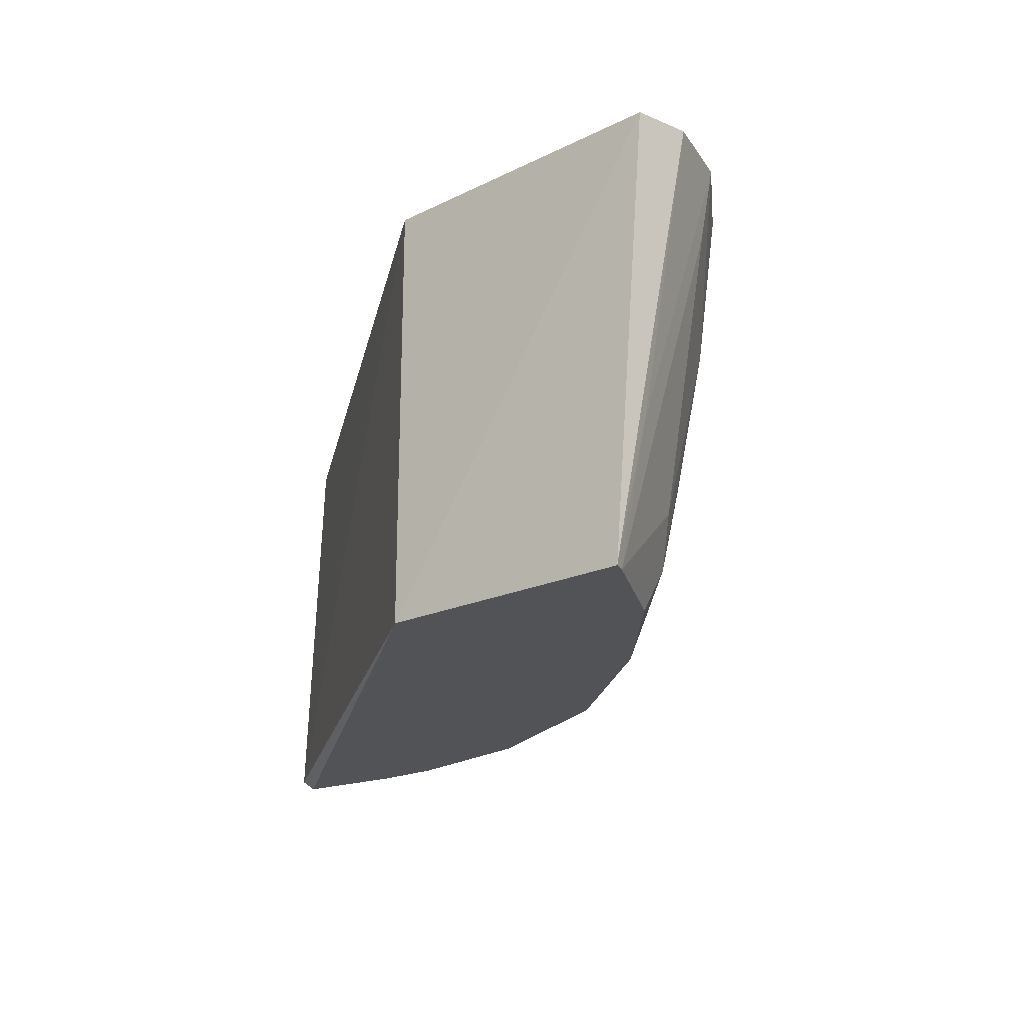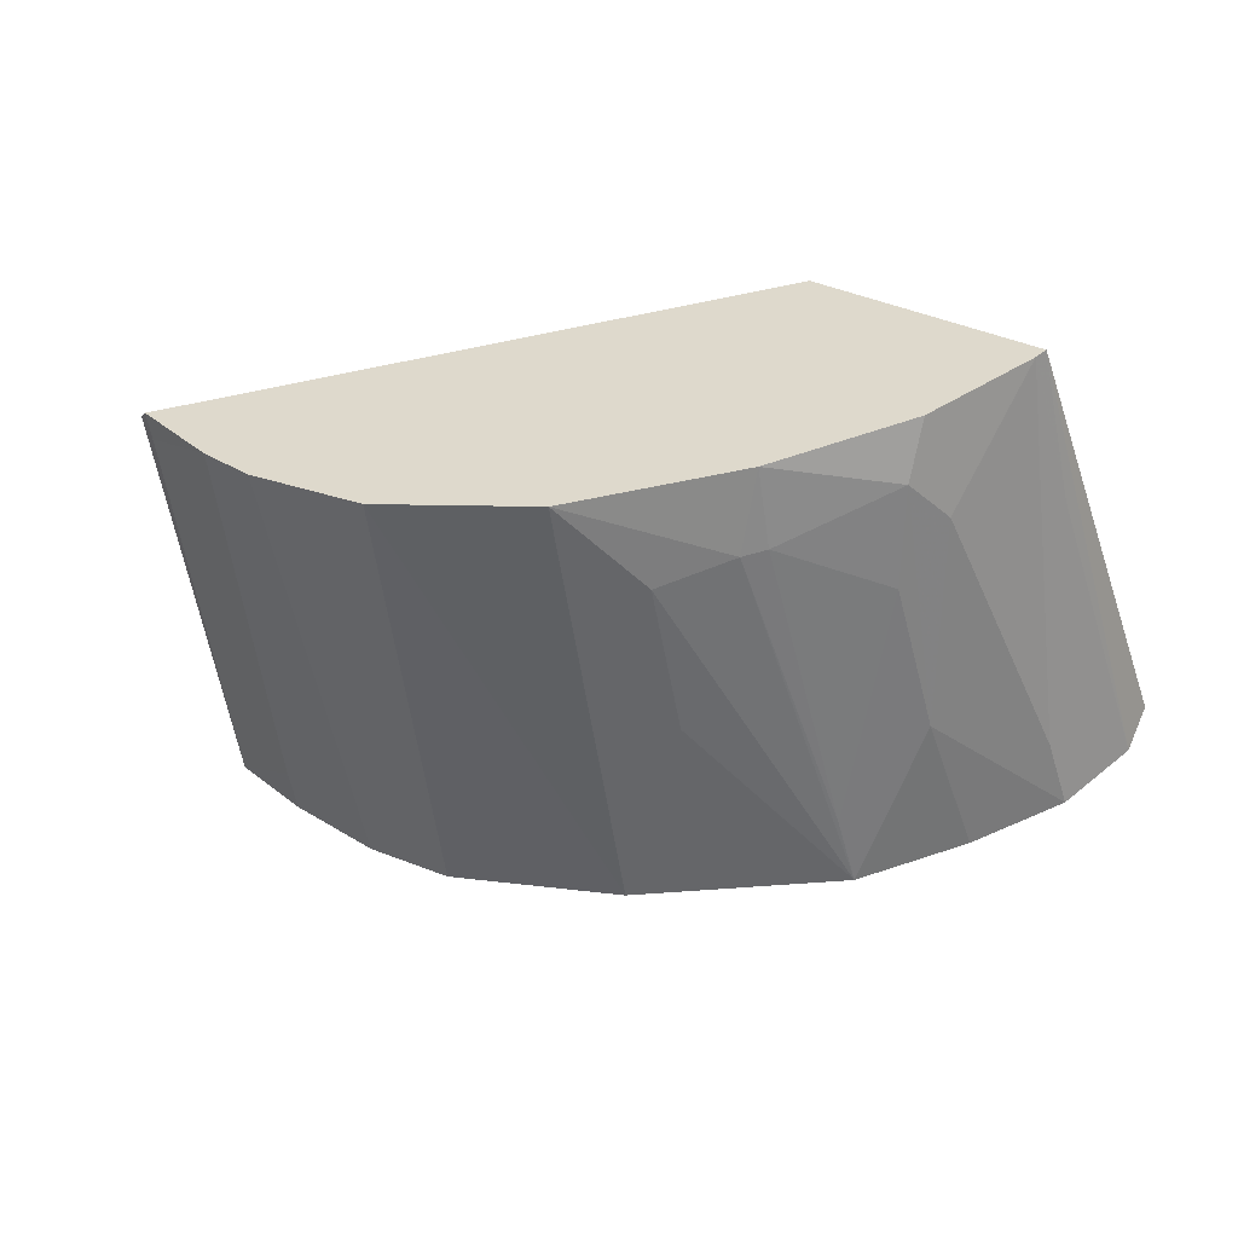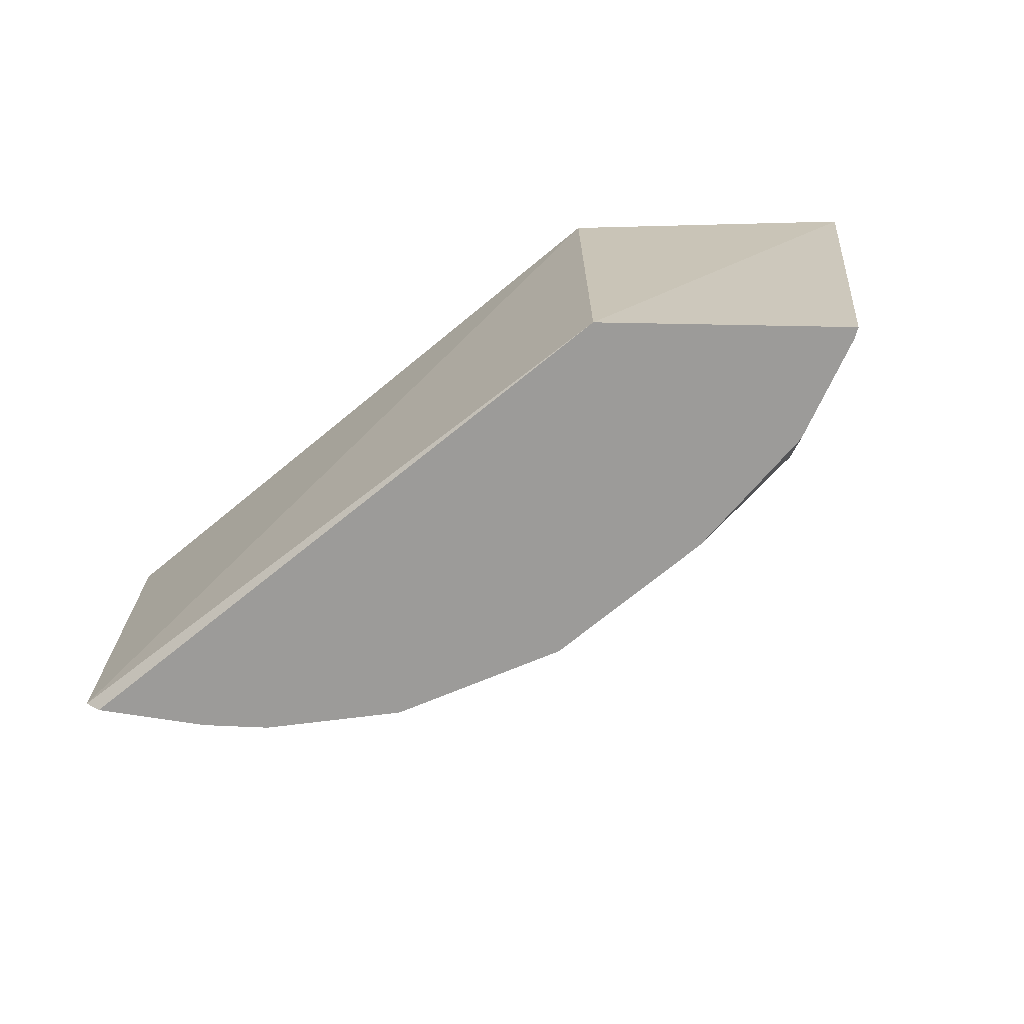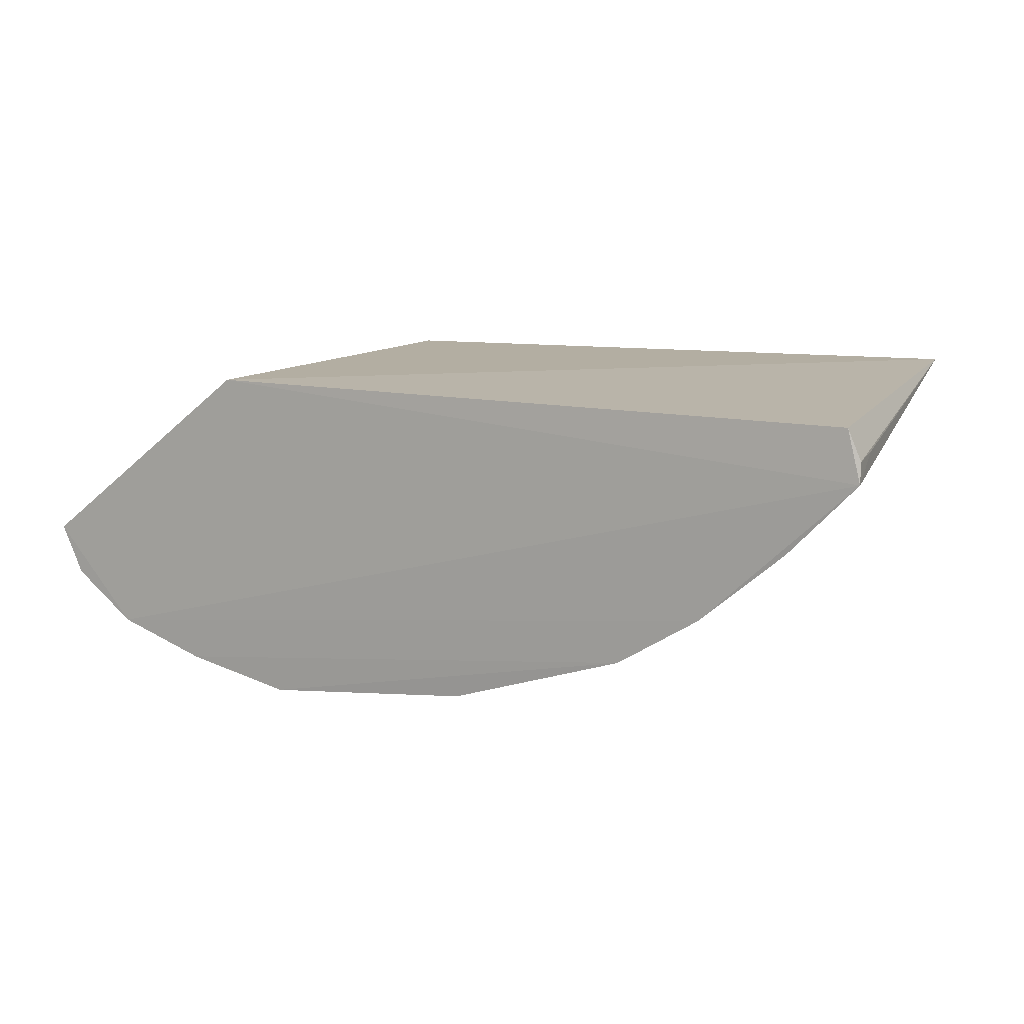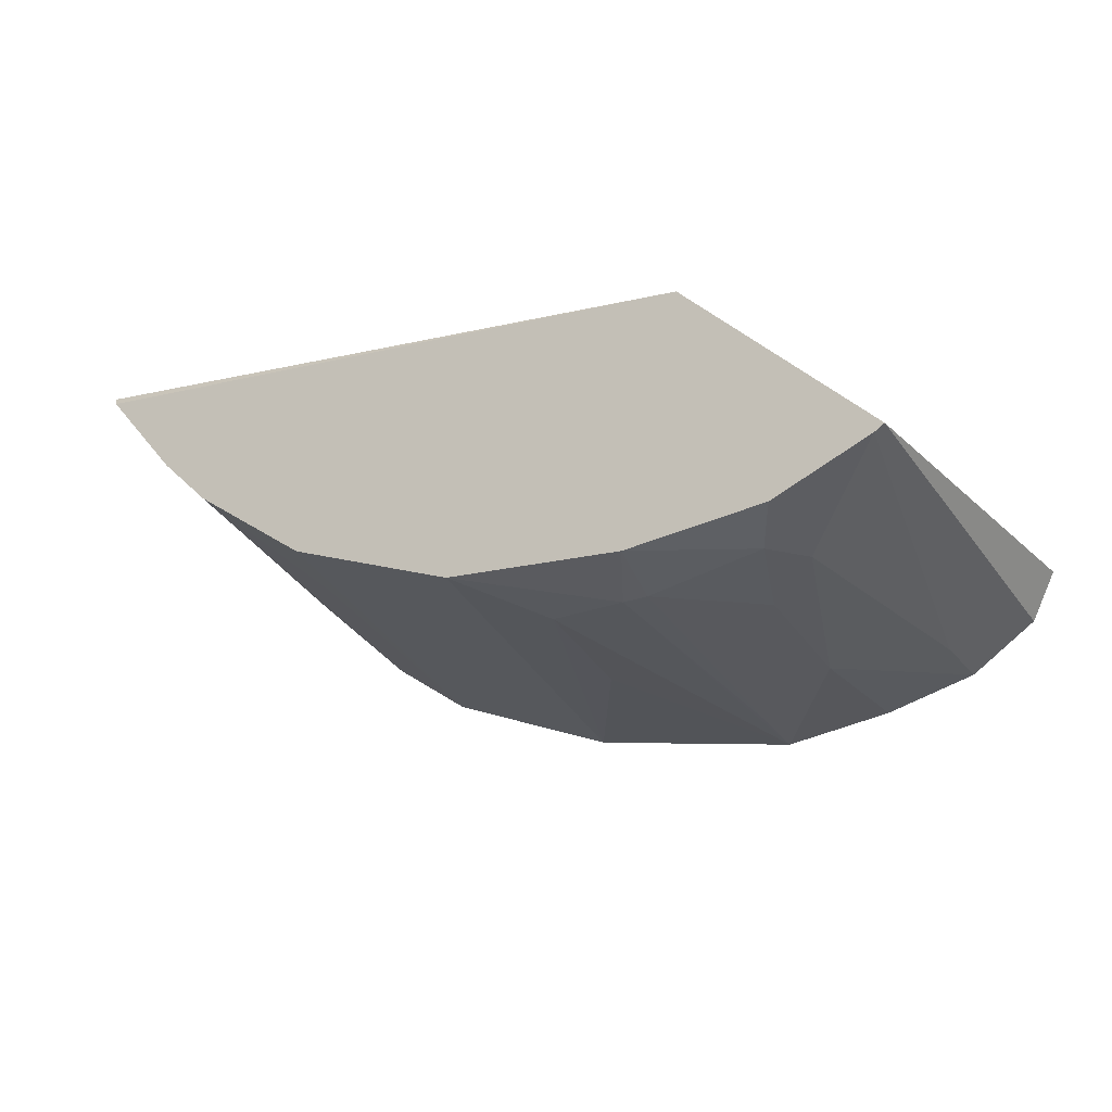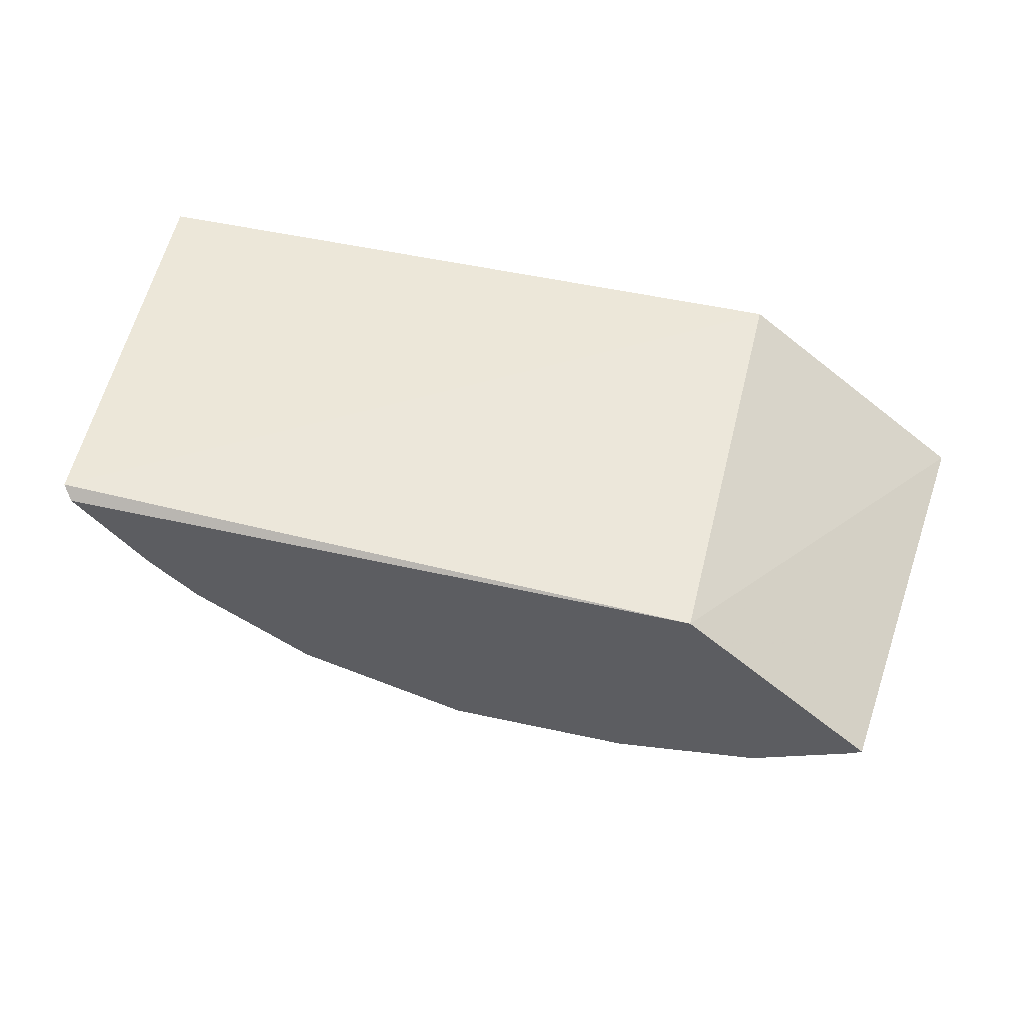
<metadata>
{"format":"obj","ext":"obj","renderer":"f3d","projection":"perspective","resolution":1024,"background":"white","views":[{"elev":-22.4,"azim":-102.1,"up":"+Z"},{"elev":-46.0,"azim":-166.1,"up":"+Y"},{"elev":-69.8,"azim":-140.6,"up":"+Z"},{"elev":11.5,"azim":27.2,"up":"+Y"},{"elev":-17.6,"azim":-153.8,"up":"+Y"},{"elev":51.3,"azim":-166.3,"up":"+Y"}]}
</metadata>
<code>
v 0.09232 -0.4263 -0.2337
v 0.3202 -0.2276 -0.4935
v 0.3397 -0.2371 -0.2342
v -0.07811 -0.2355 -0.2348
v -0.1948 -0.3351 -0.5
v -0.1657 -0.4069 -0.2315
v 0.2543 -0.3573 -0.2327
v 0.06777 -0.3847 -0.5
v -0.07811 -0.2355 -0.5
v 0.3483 -0.2685 -0.2325
v -0.2211 -0.3471 -0.2345
v -0.04149 -0.4404 -0.2328
v 0.1707 -0.3543 -0.5
v 0.2708 -0.2834 -0.5
v 0.3478 -0.2557 -0.2346
v -0.2065 -0.3773 -0.2336
v -0.109 -0.4259 -0.232
v 0.2031 -0.3896 -0.2329
v 0.02665 -0.4004 -0.4445
v 0.304 -0.3091 -0.2615
v 0.3152 -0.2389 -0.4839
v 0.2413 -0.3099 -0.5
v 0.3143 -0.2341 -0.5
v 0.3451 -0.2542 -0.2617
v -0.1928 -0.3534 -0.4128
v -0.1144 -0.3844 -0.4698
v 0.03205 -0.4151 -0.352
v 0.3066 -0.3123 -0.233
v 0.1948 -0.3551 -0.4267
v -0.1889 -0.3392 -0.5
v -0.101 -0.4166 -0.3234
v -0.04245 -0.3842 -0.5
v 0.2422 -0.3402 -0.3524
v -0.1322 -0.3836 -0.4417
v -0.02297 -0.3992 -0.4549
v -0.1289 -0.3686 -0.5
v -0.1627 -0.4006 -0.2748
v -0.03841 -0.3979 -0.4554
v -0.04044 -0.4326 -0.275
v -0.09898 -0.3997 -0.4132
f 3 2 4
f 9 4 2
f 9 8 5
f 10 3 4
f 10 4 6
f 10 6 7
f 11 6 4
f 11 9 5
f 11 4 9
f 13 1 8
f 13 8 9
f 14 13 9
f 15 2 3
f 15 3 10
f 16 11 5
f 16 6 11
f 17 7 6
f 18 12 1
f 18 17 12
f 18 7 17
f 18 1 13
f 19 8 1
f 20 14 10
f 21 2 10
f 21 10 14
f 22 13 14
f 22 20 7
f 22 14 20
f 23 14 9
f 23 9 2
f 23 21 14
f 23 2 21
f 24 15 10
f 24 10 2
f 24 2 15
f 25 16 5
f 25 6 16
f 27 19 1
f 27 1 12
f 27 12 19
f 28 20 10
f 28 10 7
f 28 7 20
f 29 18 13
f 29 13 22
f 29 7 18
f 30 25 5
f 30 6 25
f 30 5 8
f 31 17 6
f 31 12 17
f 32 30 8
f 33 29 22
f 33 22 7
f 33 7 29
f 34 30 26
f 34 26 31
f 35 32 8
f 35 8 19
f 35 19 12
f 36 32 26
f 36 26 30
f 36 30 32
f 37 6 30
f 37 30 34
f 37 34 31
f 37 31 6
f 38 26 32
f 38 32 35
f 39 38 35
f 39 35 12
f 39 12 31
f 40 31 26
f 40 26 38
f 40 39 31
f 40 38 39

</code>
